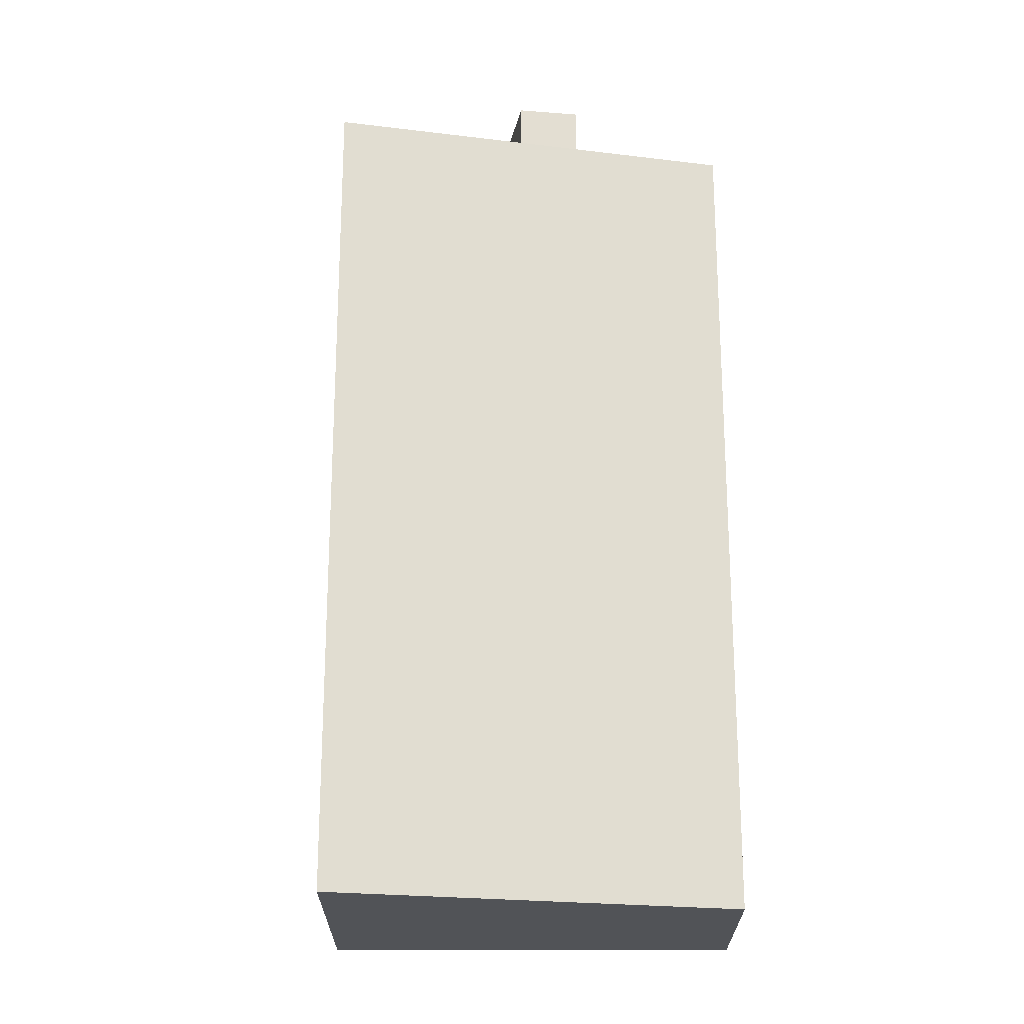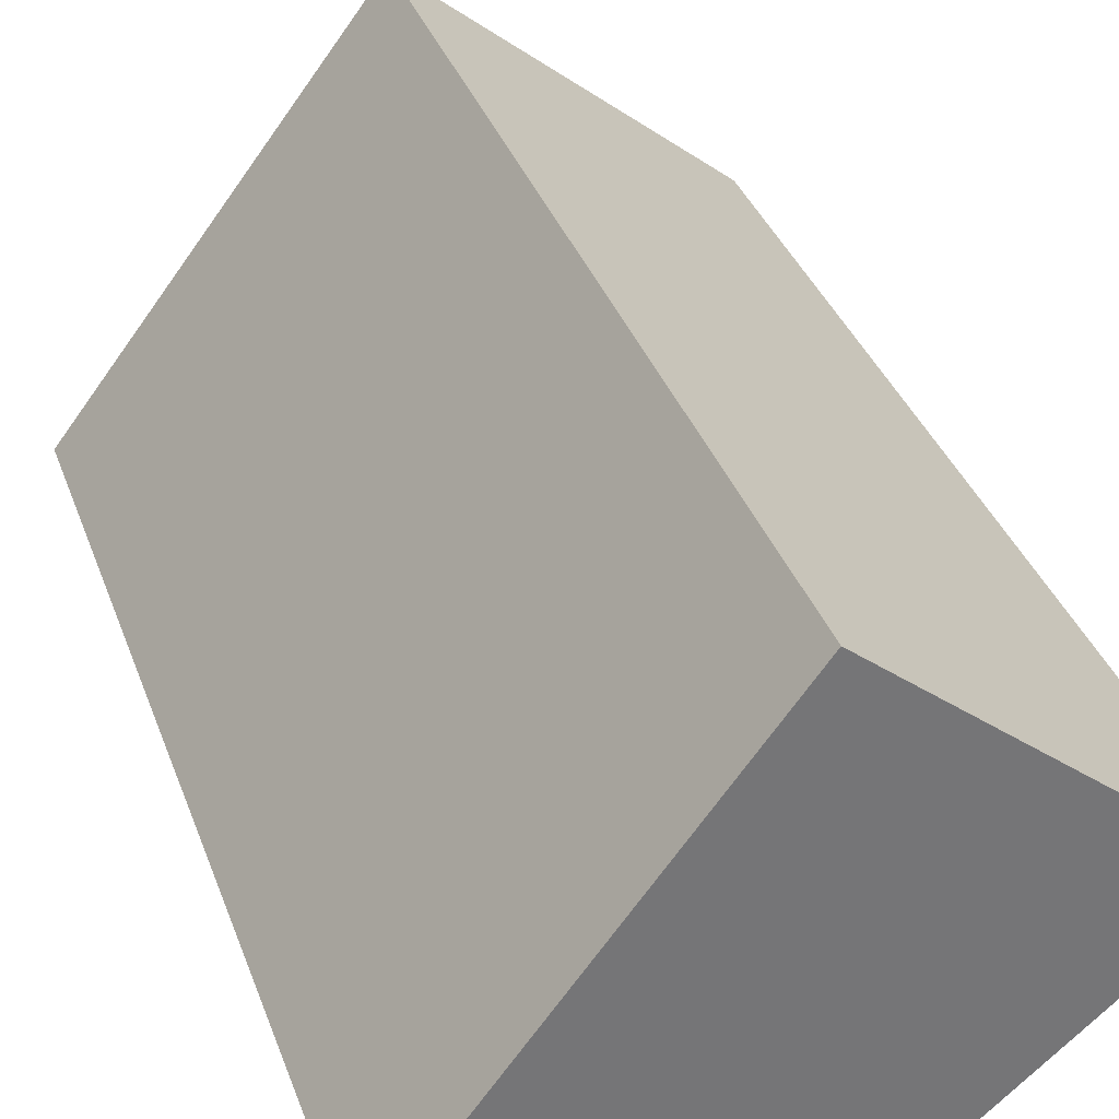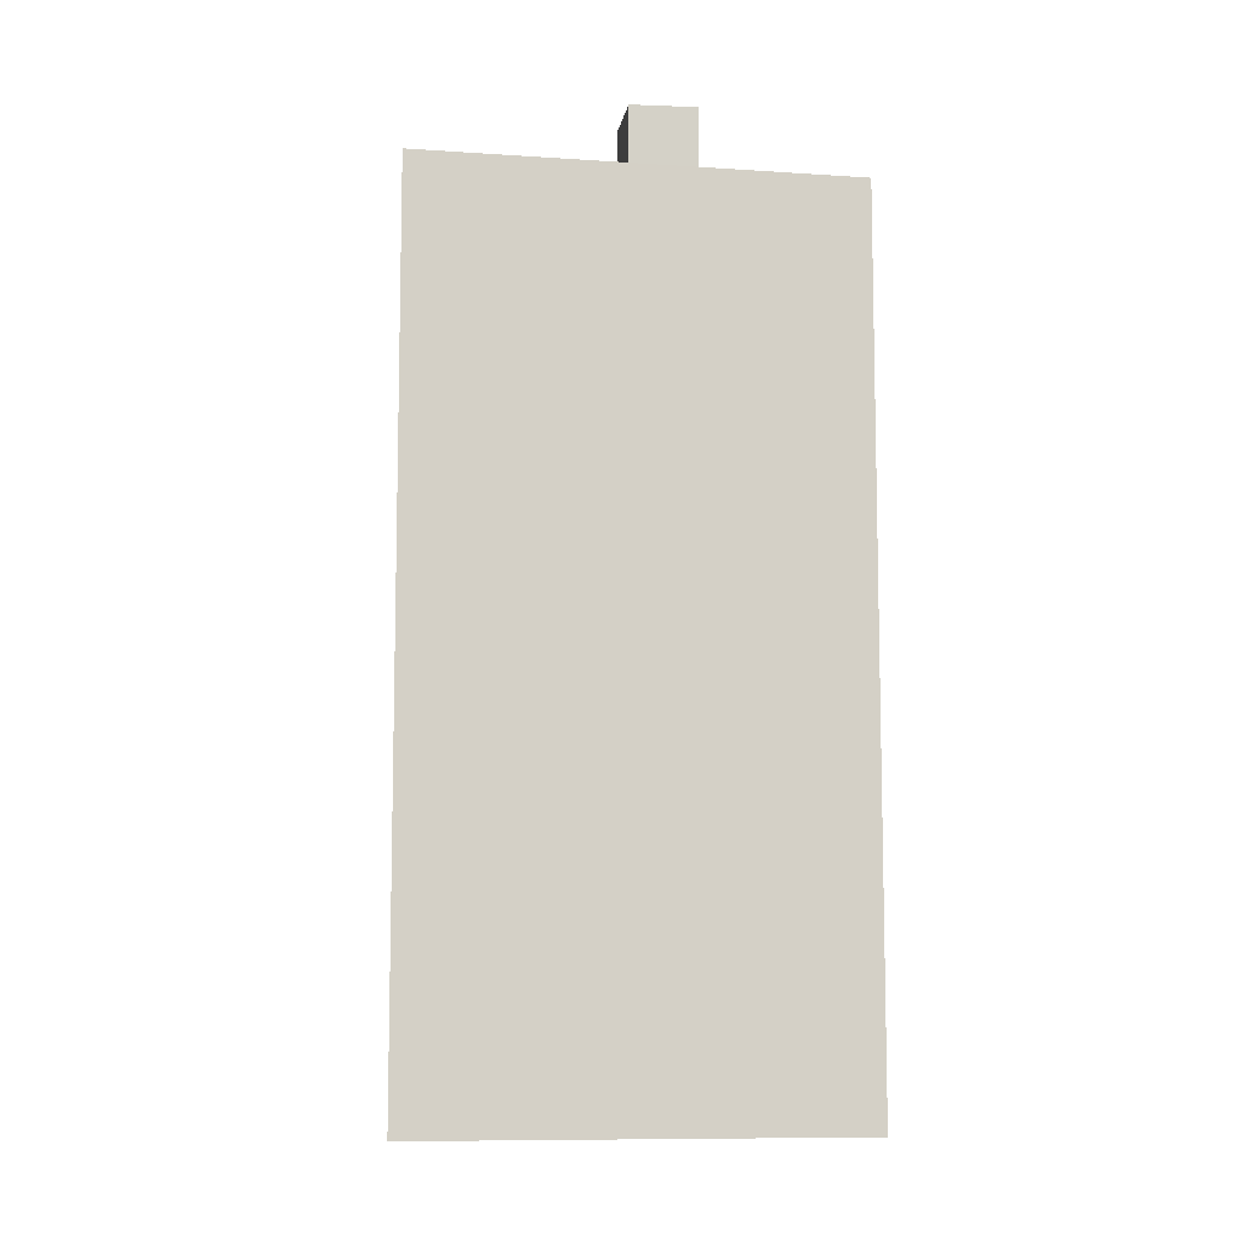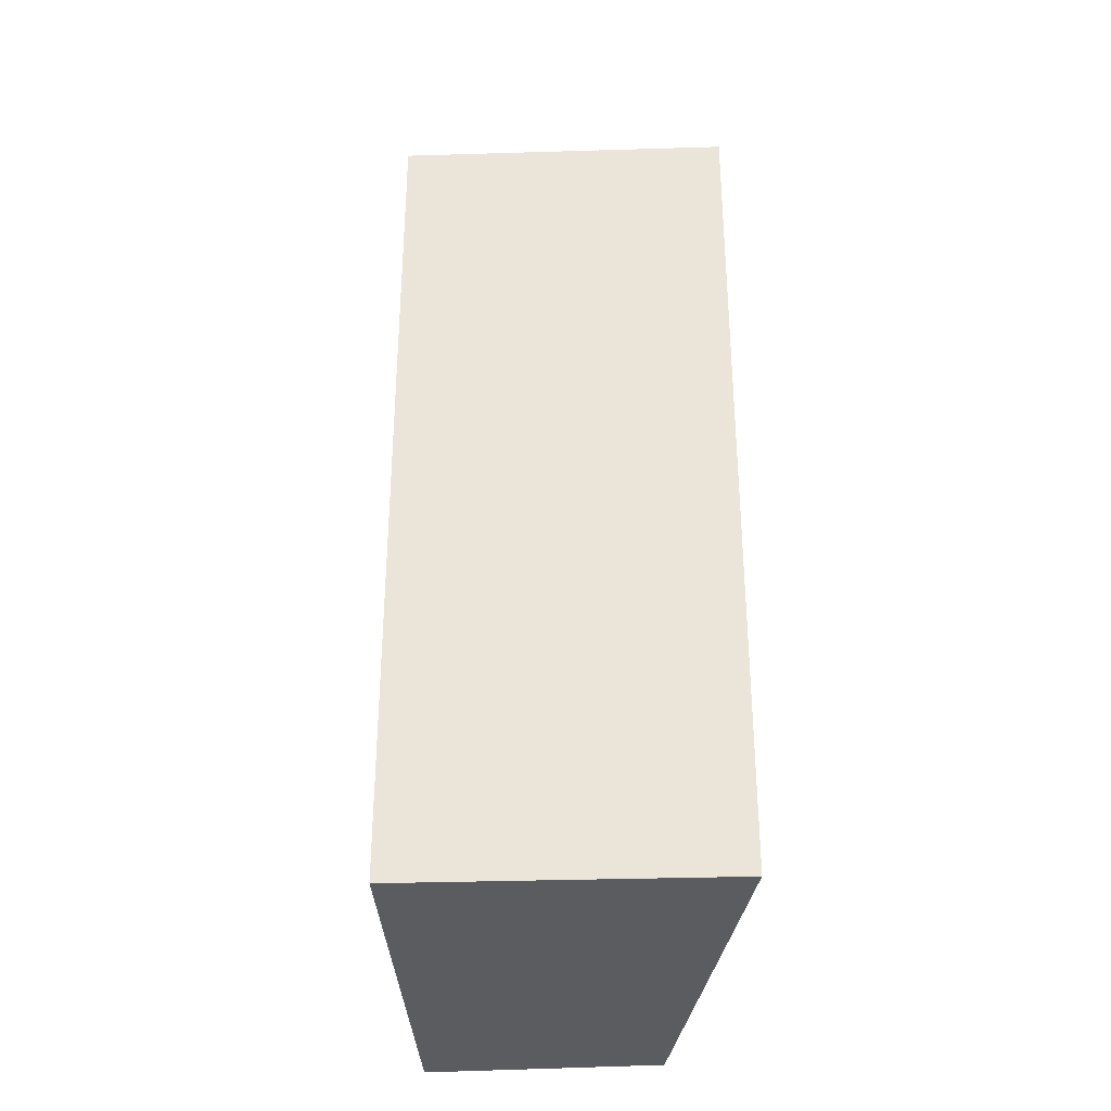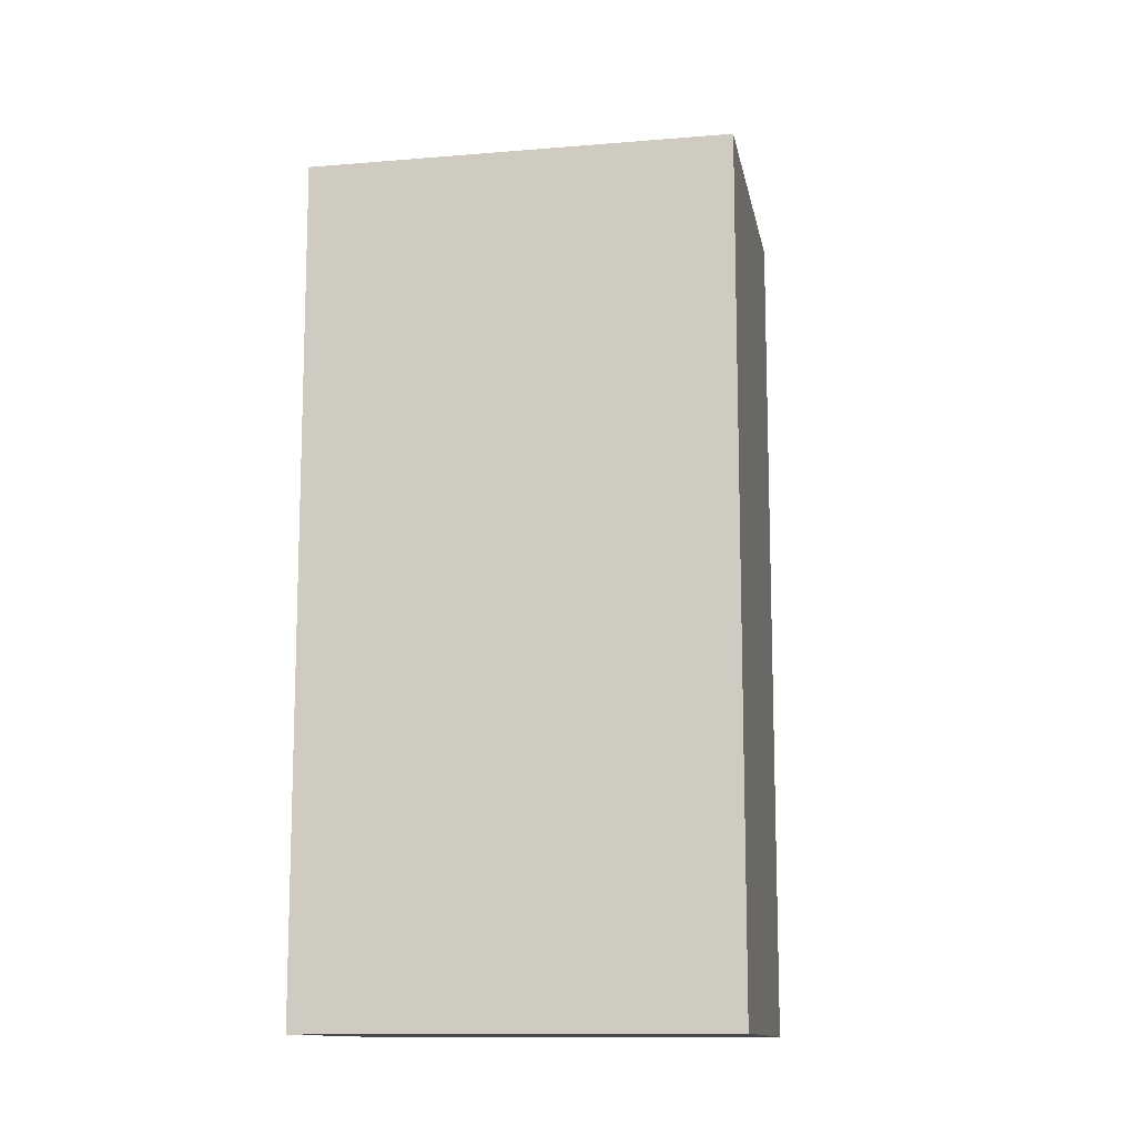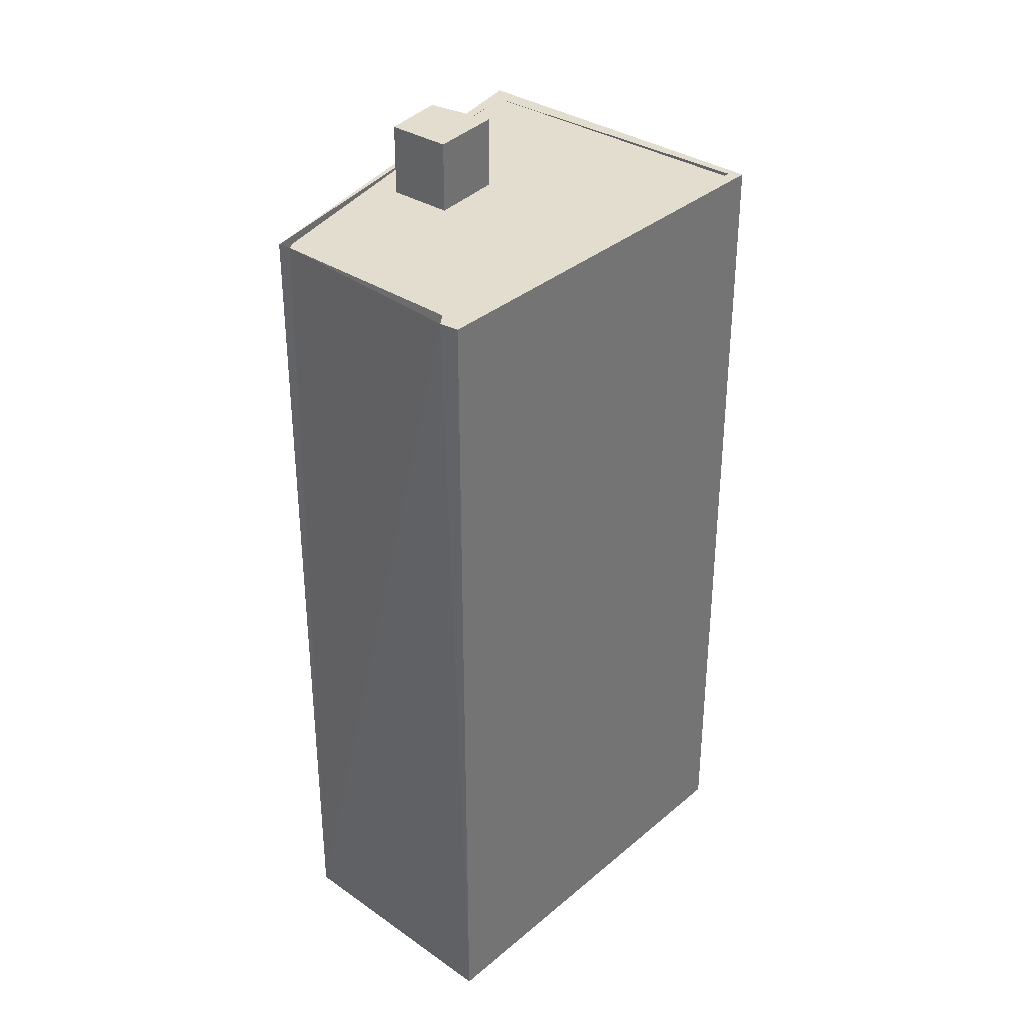
<metadata>
{"format":"obj","ext":"obj","renderer":"f3d","projection":"perspective","resolution":1024,"background":"white","views":[{"elev":-21.8,"azim":127.1,"up":"+Y"},{"elev":33.6,"azim":-17.6,"up":"+Z"},{"elev":-9.3,"azim":129.1,"up":"+Y"},{"elev":-34.6,"azim":40.6,"up":"+Y"},{"elev":-12.4,"azim":-41.6,"up":"+Y"},{"elev":35.0,"azim":-101.0,"up":"+Y"}]}
</metadata>
<code>
v -0.3819 0 -3.914
v 5.174 0 0.8599
v 0.7137 0 4.381
v -3.747 0 -1.488
v -3.512 14.68 -1.722
v -0.3819 14.68 -3.914
v 5.174 14.68 0.8599
v 0.7137 14.68 4.381
v -0.5384 14.68 -3.757
v -3.747 14.68 -1.488
v 0.7137 14.68 4.068
v 4.783 14.68 0.7817
v 1.183 14.68 -0.07911
v -1.164 14.68 1.486
v 2.592 14.68 -1.175
v 0.3224 14.68 -1.018
v 1.966 14.68 -0.9399
v -3.356 14.68 -1.566
v 1.183 14.68 -2.035
v 1.183 14.68 -1.722
v -0.3819 14.68 -3.679
v 0.792 14.68 4.147
v 1.183 15.9 -0.07911
v 1.966 15.9 -0.9399
v 1.183 15.9 -1.722
v 0.3224 15.9 -1.018
f 1 2 3
f 3 4 1
f 4 1 5
f 1 2 6
f 2 3 7
f 3 4 8
f 1 5 9
f 4 5 10
f 1 9 6
f 2 6 7
f 3 7 8
f 4 8 10
f 11 12 13
f 11 14 13
f 12 13 15
f 14 13 16
f 13 15 17
f 14 16 18
f 15 17 19
f 17 20 19
f 16 20 9
f 15 19 21
f 16 18 9
f 20 19 9
f 19 9 21
f 11 12 11
f 11 14 11
f 12 15 12
f 14 18 18
f 15 21 21
f 18 9 18
f 9 21 9
f 12 11 12
f 14 11 18
f 15 12 21
f 21 9 21
f 9 18 9
f 5 11 12
f 5 11 18
f 5 18 5
f 5 10 5
f 6 12 7
f 12 7 12
f 7 12 8
f 12 22 8
f 11 22 8
f 22 8 10
f 22 10 5
f 13 17 23
f 13 16 23
f 17 20 24
f 16 20 25
f 17 23 24
f 16 23 26
f 20 24 25
f 16 26 25
f 23 24 25
f 23 26 25
f 3 2 1
f 1 4 3
f 5 1 4
f 6 2 1
f 7 3 2
f 8 4 3
f 9 5 1
f 10 5 4
f 6 9 1
f 7 6 2
f 8 7 3
f 10 8 4
f 13 12 11
f 13 14 11
f 15 13 12
f 16 13 14
f 17 15 13
f 18 16 14
f 19 17 15
f 19 20 17
f 9 20 16
f 21 19 15
f 9 18 16
f 9 19 20
f 21 9 19
f 11 12 11
f 11 14 11
f 12 15 12
f 18 18 14
f 21 21 15
f 18 9 18
f 9 21 9
f 12 11 12
f 18 11 14
f 21 12 15
f 21 9 21
f 9 18 9
f 12 11 5
f 18 11 5
f 5 18 5
f 5 10 5
f 7 12 6
f 12 7 12
f 8 12 7
f 8 22 12
f 8 22 11
f 10 8 22
f 5 10 22
f 23 17 13
f 23 16 13
f 24 20 17
f 25 20 16
f 24 23 17
f 26 23 16
f 25 24 20
f 25 26 16
f 25 24 23
f 25 26 23

</code>
